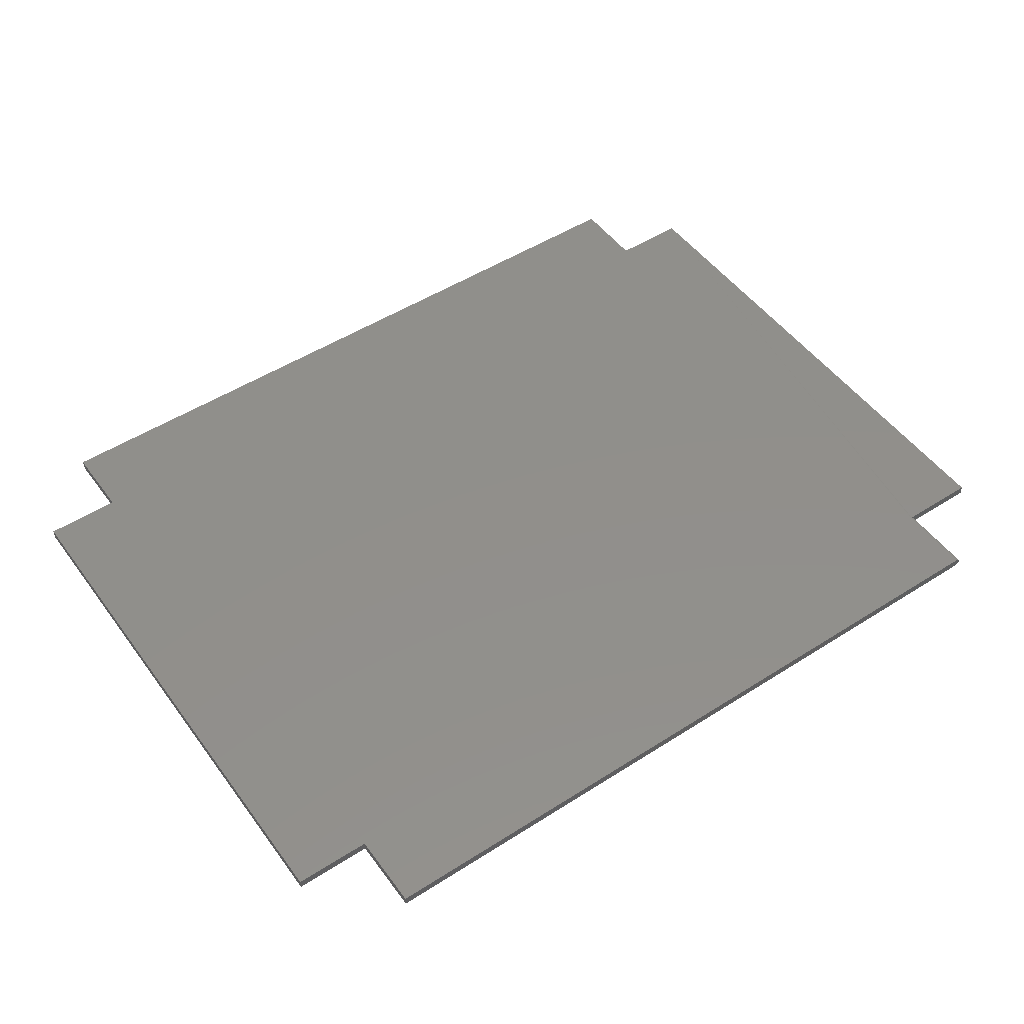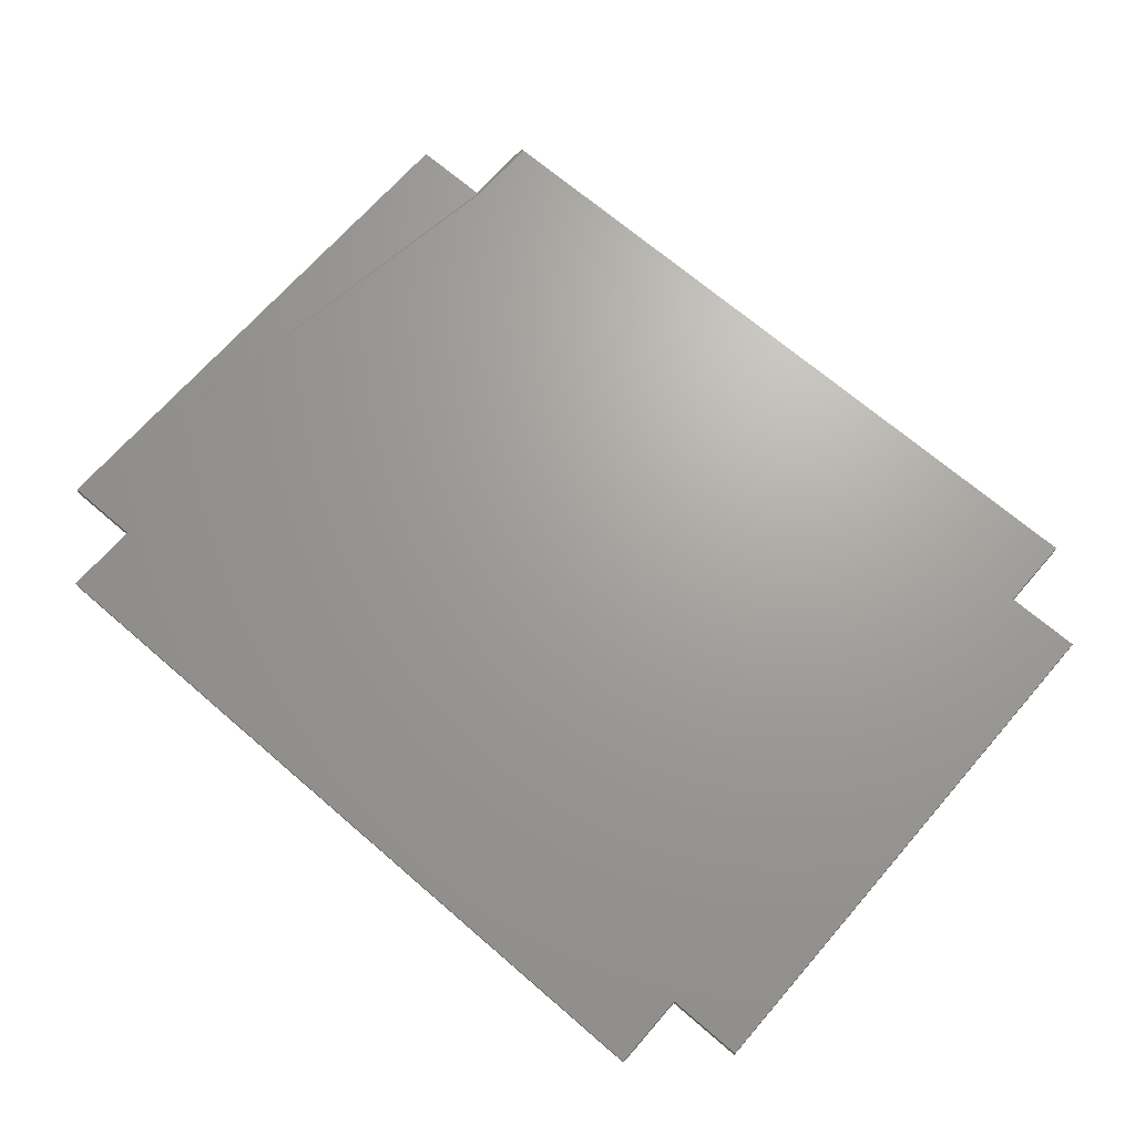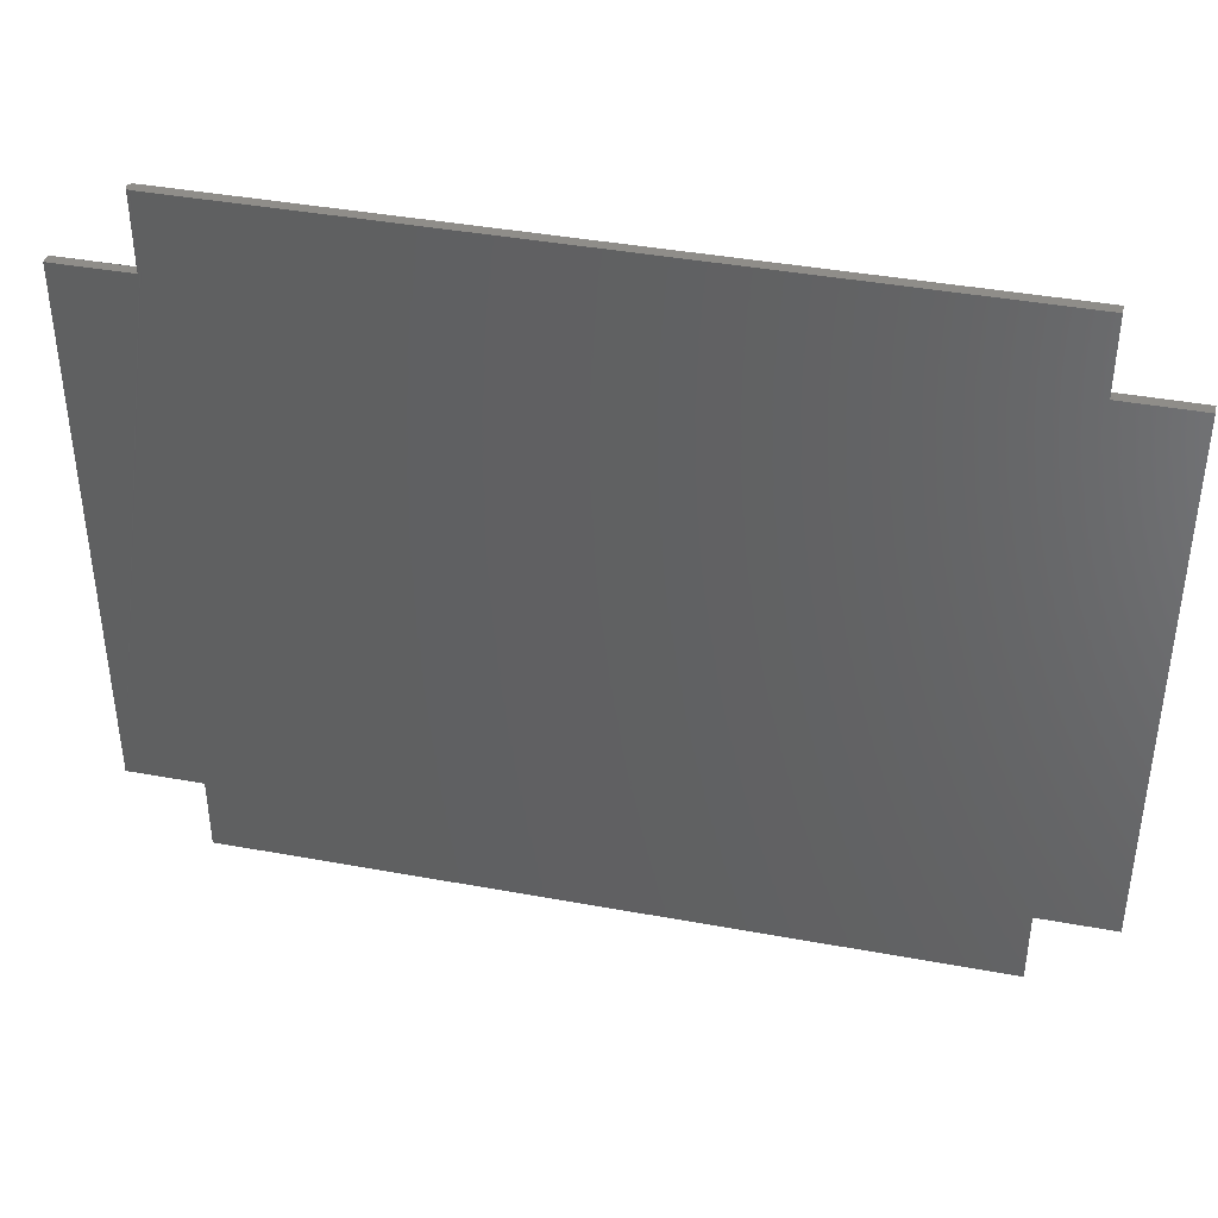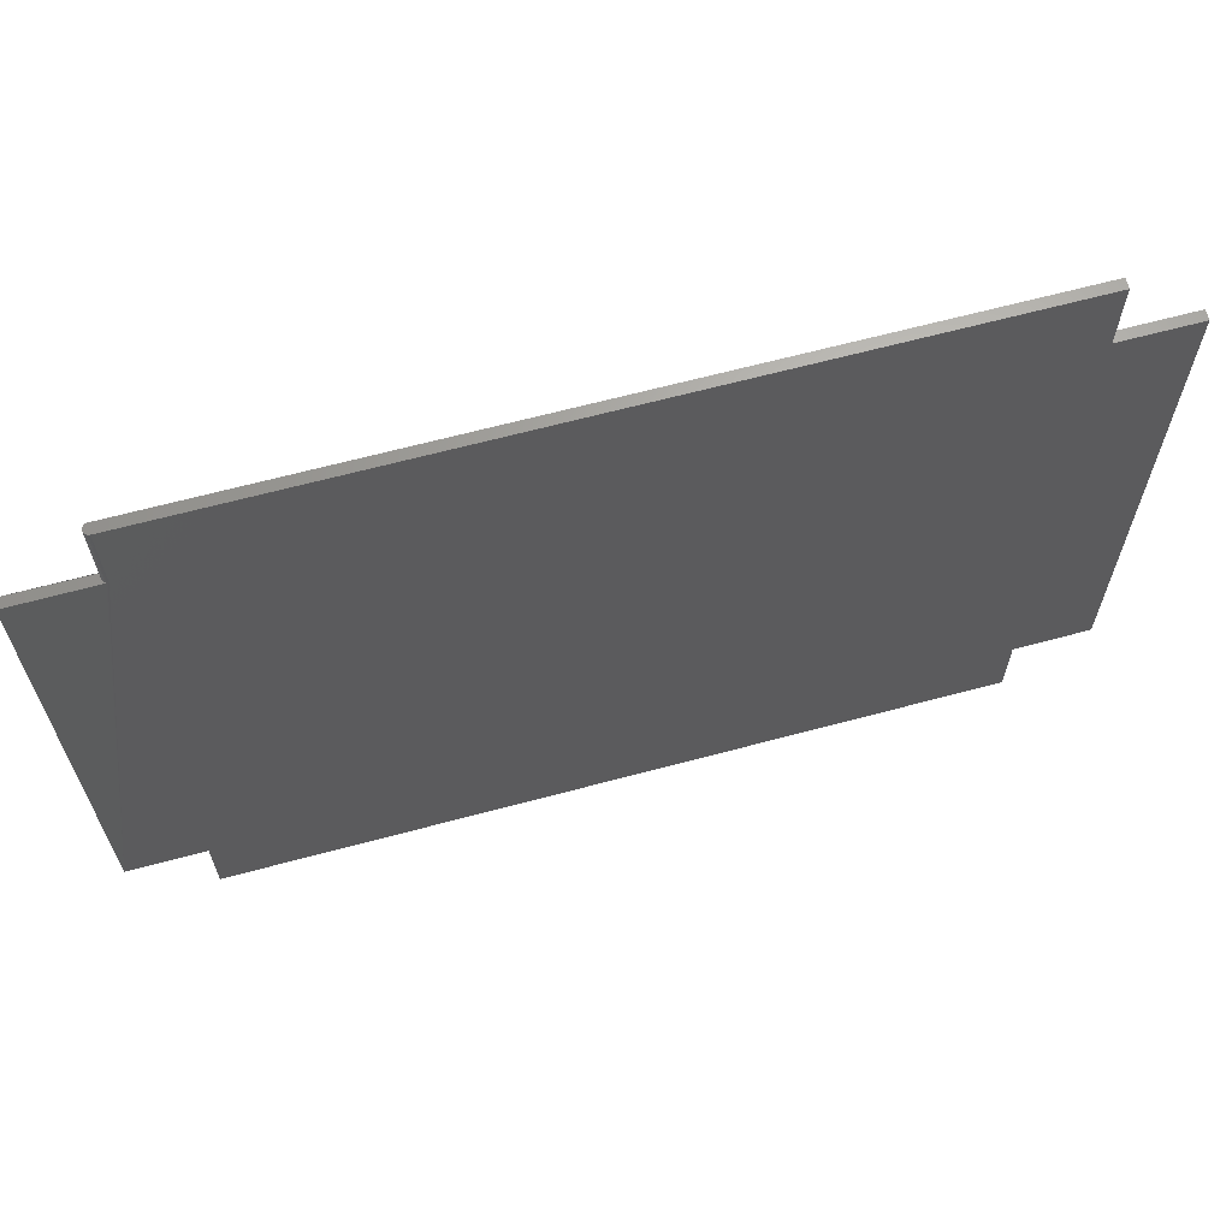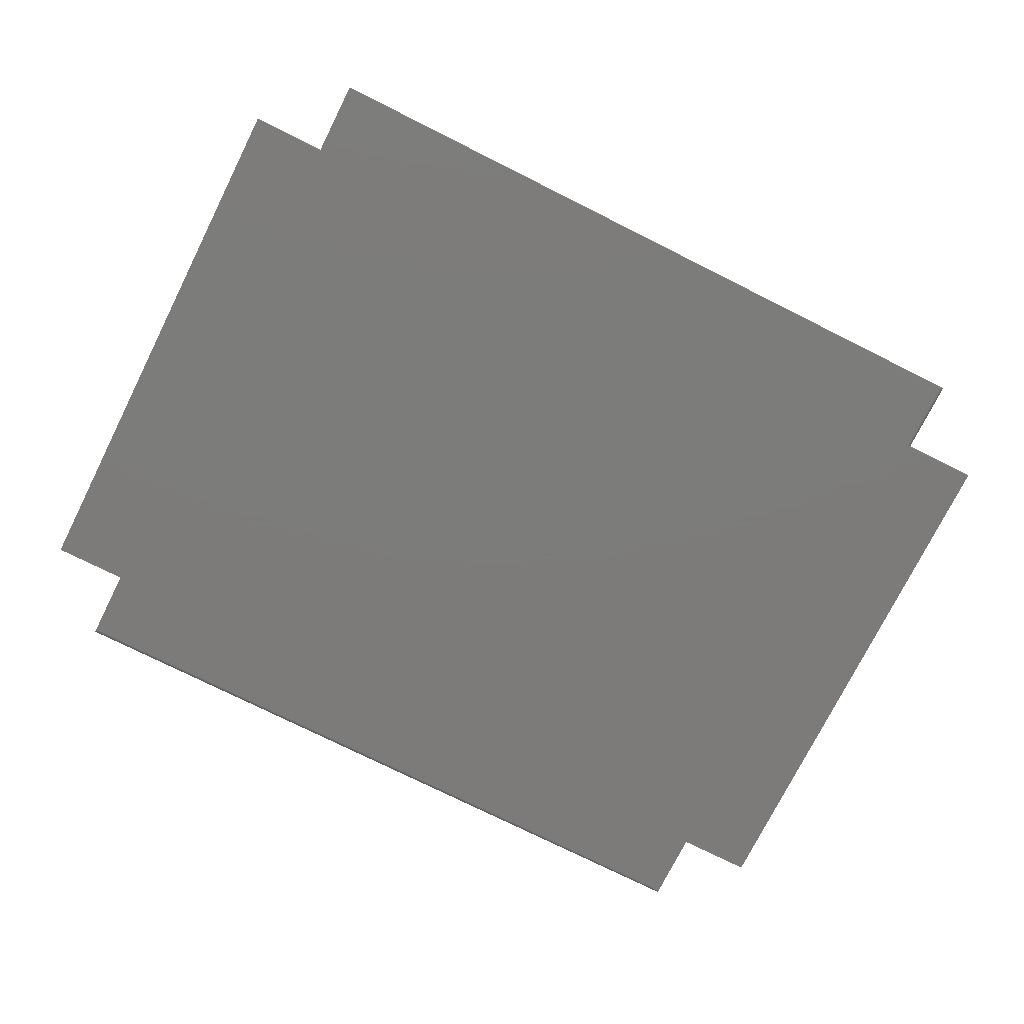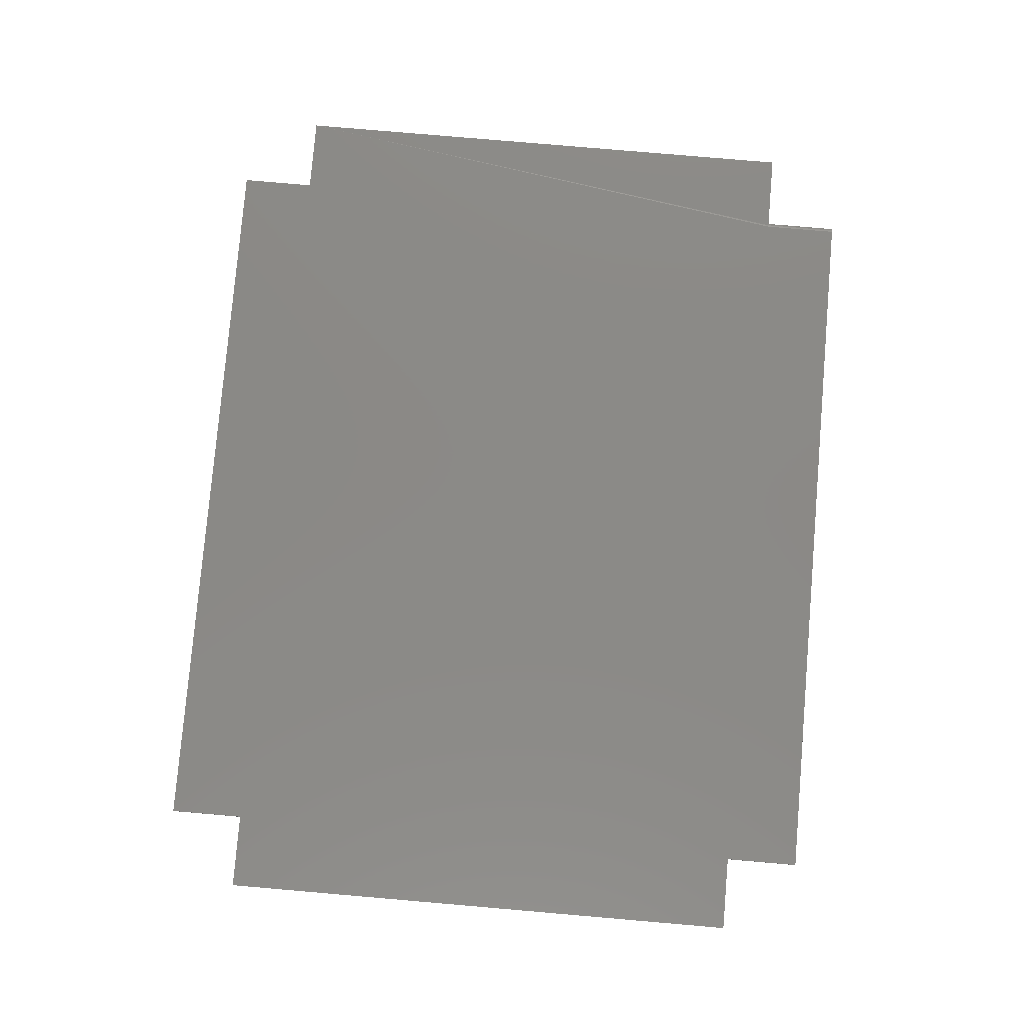
<metadata>
{"format":"stl","ext":"stl","renderer":"f3d","projection":"perspective","resolution":1024,"background":"white","views":[{"elev":50.3,"azim":145.0,"up":"+Z"},{"elev":68.3,"azim":40.9,"up":"+Z"},{"elev":40.6,"azim":12.7,"up":"+Y"},{"elev":65.3,"azim":-15.1,"up":"+Y"},{"elev":-75.1,"azim":153.4,"up":"+Z"},{"elev":79.6,"azim":94.9,"up":"+Z"}]}
</metadata>
<code>
# stl→obj: 70 verts, 134 faces
v 0.75 0.4887 0
v 0.75 -0.3984 0
v 0.6276 -0.3984 0
v -0.5808 -0.3984 0
v -0.7031 -0.3984 0
v -0.7031 0.4887 0
v -0.5729 0.4887 0
v 0.6276 0.4887 0
v -0.5729 0.6111 0
v 0.6276 0.6111 0
v -0.5808 -0.513 0
v 0.6276 -0.513 0
v 0.6276 -0.5173 0.001317
v 0.6276 -0.5145 0.0001501
v 0.6276 -0.516 0.0005947
v 0.6276 -0.5195 0.003472
v 0.6276 -0.5208 0.01562
v 0.6276 -0.5208 0.007812
v 0.6276 -0.5207 0.006288
v 0.6276 -0.5202 0.004823
v 0.6276 -0.3984 0.01562
v 0.6276 -0.5185 0.002288
v -0.5808 -0.5208 0.01562
v -0.5808 -0.5208 0.007812
v -0.5808 -0.3984 0.01562
v -0.5808 -0.5145 0.0001501
v -0.5808 -0.516 0.0005947
v -0.5808 -0.5173 0.001317
v -0.5808 -0.5185 0.002288
v -0.5808 -0.5195 0.003472
v -0.5808 -0.5202 0.004823
v -0.5808 -0.5207 0.006288
v -0.7031 0.4887 0.01562
v -0.7031 -0.3984 0.01562
v -0.5759 0.6111 0.01503
v -0.5745 0.6111 0.01547
v -0.5759 0.6111 0.0005947
v -0.5745 0.6111 0.0001501
v -0.5729 0.6111 0.01562
v 0.6276 0.6111 0.01562
v -0.5773 0.6111 0.001317
v -0.5785 0.6111 0.002288
v -0.5794 0.6111 0.003472
v -0.5802 0.6111 0.004823
v -0.5806 0.6111 0.006288
v -0.5808 0.6111 0.007812
v -0.5806 0.6111 0.009337
v -0.5802 0.6111 0.0108
v -0.5794 0.6111 0.01215
v -0.5785 0.6111 0.01334
v -0.5773 0.6111 0.01431
v -0.5759 0.4887 0.01503
v -0.5773 0.4887 0.01431
v -0.5785 0.4887 0.01334
v -0.5794 0.4887 0.01215
v -0.5802 0.4887 0.0108
v -0.5806 0.4887 0.009337
v -0.5808 0.4887 0.007812
v -0.5806 0.4887 0.006288
v -0.5802 0.4887 0.004823
v -0.5794 0.4887 0.003472
v -0.5785 0.4887 0.002288
v -0.5773 0.4887 0.001317
v -0.5759 0.4887 0.0005947
v -0.5745 0.4887 0.01547
v -0.5729 0.4887 0.01562
v -0.5745 0.4887 0.0001501
v 0.75 0.4887 0.01562
v 0.75 -0.3984 0.01562
v 0.6276 0.4887 0.01562
f 1 2 3
f 1 3 4
f 1 4 5
f 5 6 7
f 5 7 8
f 5 8 1
f 7 9 8
f 8 9 10
f 11 4 12
f 12 4 3
f 12 13 14
f 13 15 14
f 16 17 18
f 16 18 19
f 16 19 20
f 21 17 16
f 21 16 22
f 21 22 13
f 21 13 12
f 21 12 3
f 23 24 17
f 17 24 18
f 11 25 4
f 26 27 28
f 26 28 29
f 26 29 30
f 26 30 31
f 26 31 32
f 26 32 24
f 23 25 11
f 23 11 26
f 23 26 24
f 11 12 26
f 26 12 14
f 26 14 27
f 27 14 15
f 27 15 28
f 28 15 13
f 28 13 29
f 29 13 22
f 29 22 30
f 30 22 16
f 30 16 31
f 31 16 20
f 31 20 32
f 32 20 19
f 32 19 24
f 24 19 18
f 33 6 34
f 34 6 5
f 35 36 37
f 37 36 38
f 39 40 10
f 39 10 9
f 39 9 38
f 39 38 36
f 41 42 43
f 41 43 44
f 41 44 45
f 41 45 46
f 41 46 47
f 41 47 48
f 41 48 49
f 41 49 50
f 41 50 51
f 41 51 35
f 41 35 37
f 33 52 53
f 33 53 54
f 33 54 55
f 33 55 56
f 33 56 57
f 33 57 58
f 33 58 6
f 6 58 59
f 6 59 60
f 6 60 61
f 6 61 62
f 6 62 63
f 6 63 64
f 46 58 47
f 47 58 57
f 47 57 48
f 48 57 56
f 48 56 49
f 49 56 55
f 49 55 50
f 50 55 54
f 50 54 51
f 51 54 53
f 51 53 35
f 35 53 52
f 35 52 36
f 36 52 65
f 36 65 39
f 39 65 66
f 9 7 38
f 38 7 67
f 38 67 37
f 37 67 64
f 37 64 41
f 41 64 63
f 41 63 42
f 42 63 62
f 42 62 43
f 43 62 61
f 43 61 44
f 44 61 60
f 44 60 45
f 45 60 59
f 45 59 46
f 46 59 58
f 34 52 33
f 65 34 66
f 52 34 65
f 68 34 25
f 68 25 21
f 68 21 69
f 34 68 70
f 34 70 66
f 66 70 39
f 39 70 40
f 23 17 25
f 25 17 21
f 70 8 40
f 40 8 10
f 68 1 70
f 70 1 8
f 69 2 68
f 68 2 1
f 21 3 69
f 69 3 2
f 34 5 25
f 25 5 4

</code>
